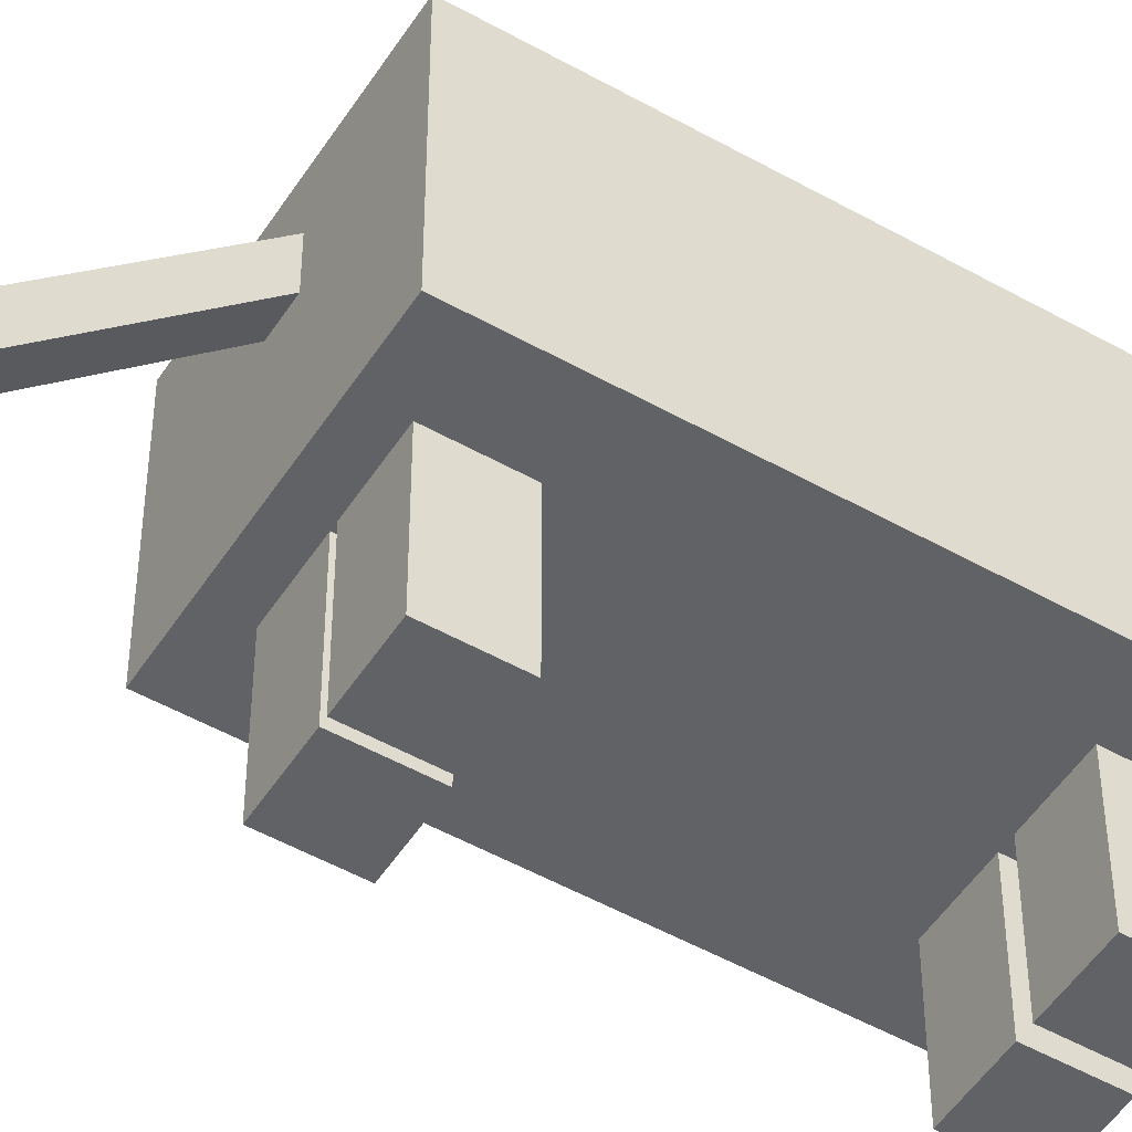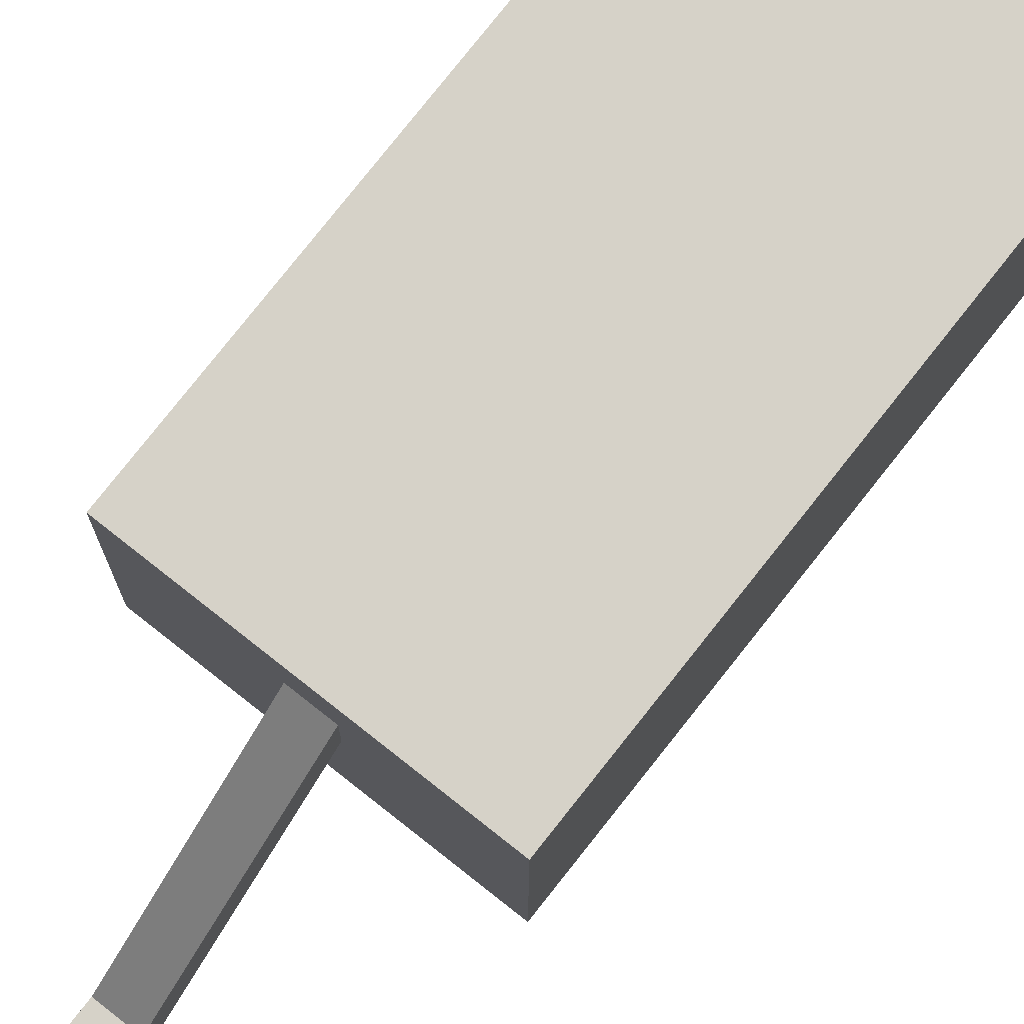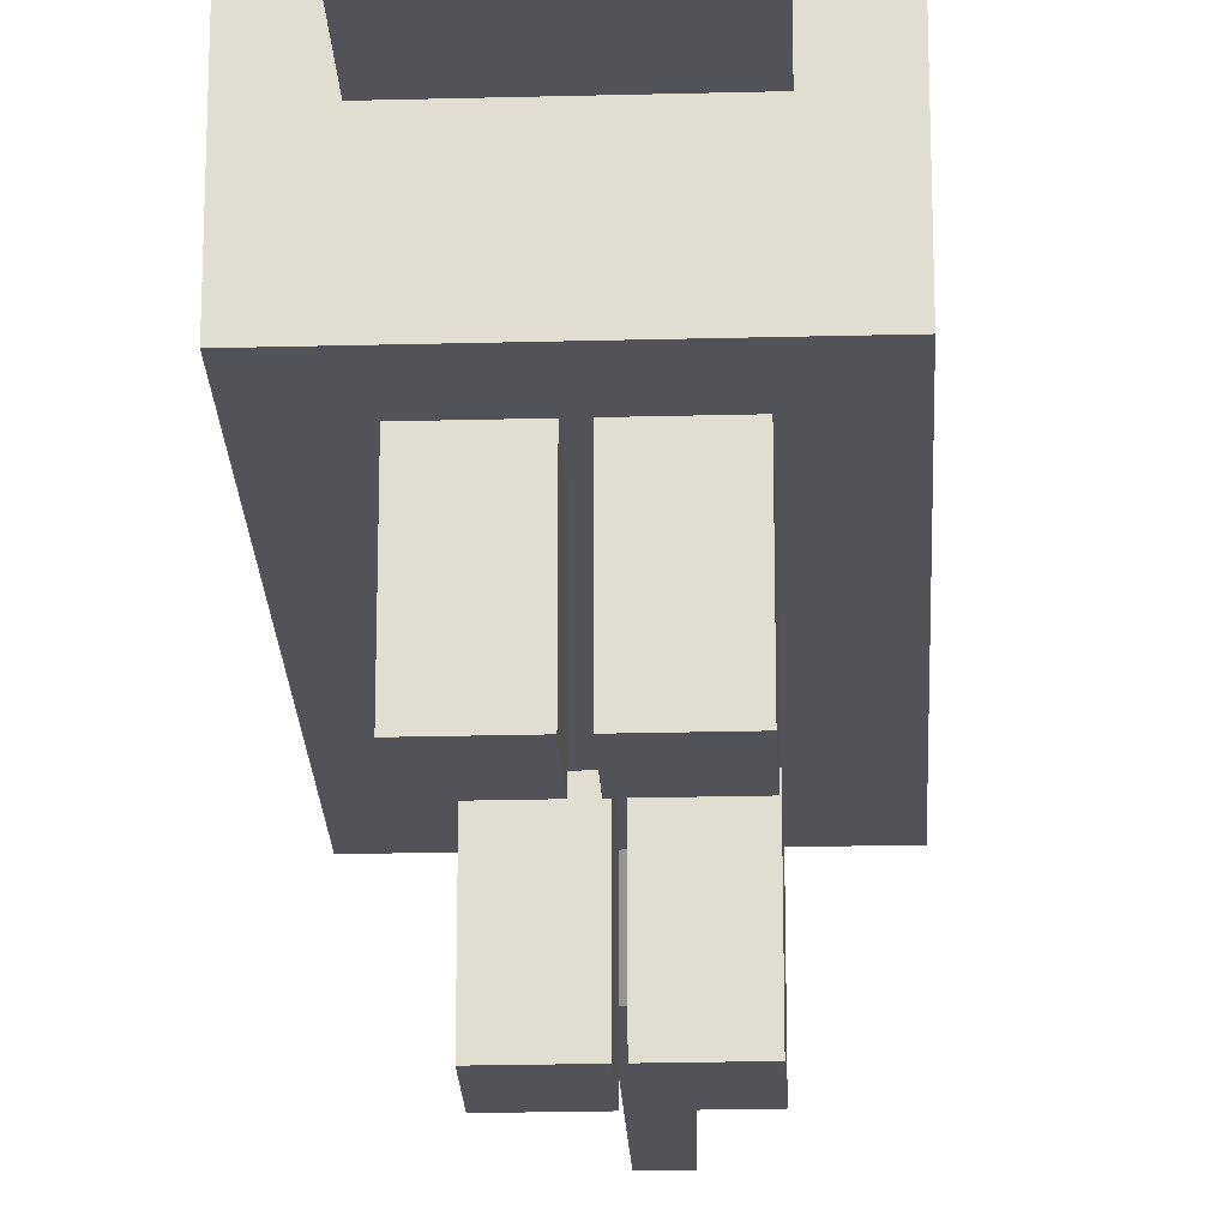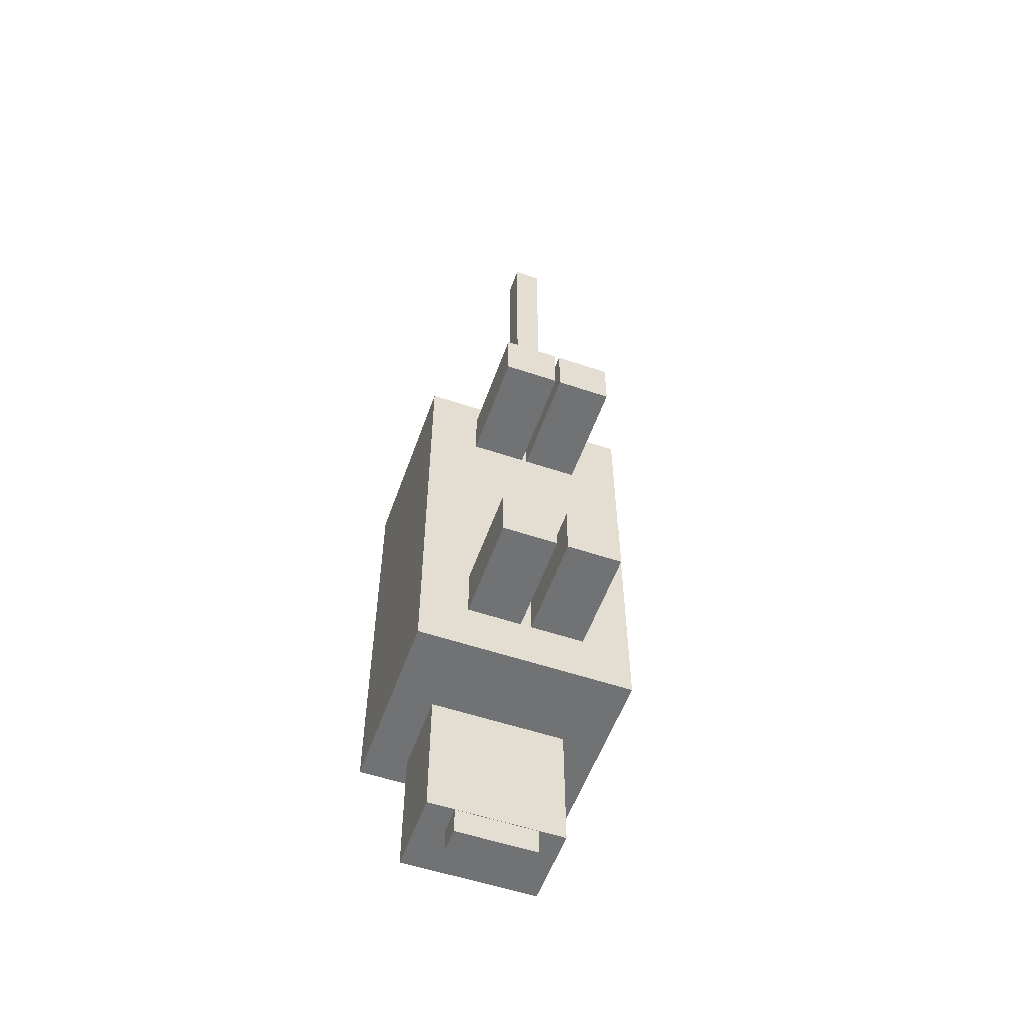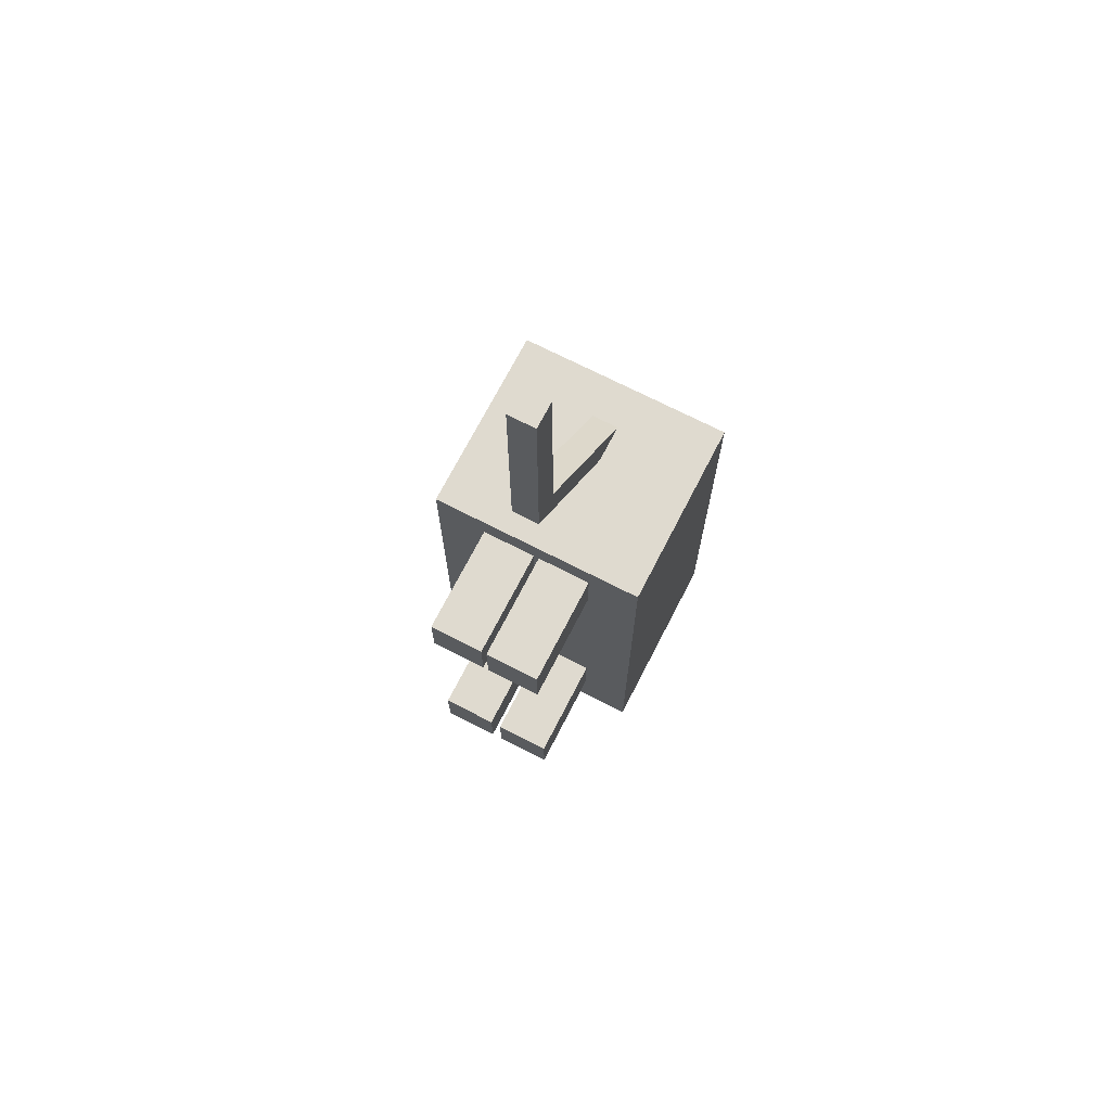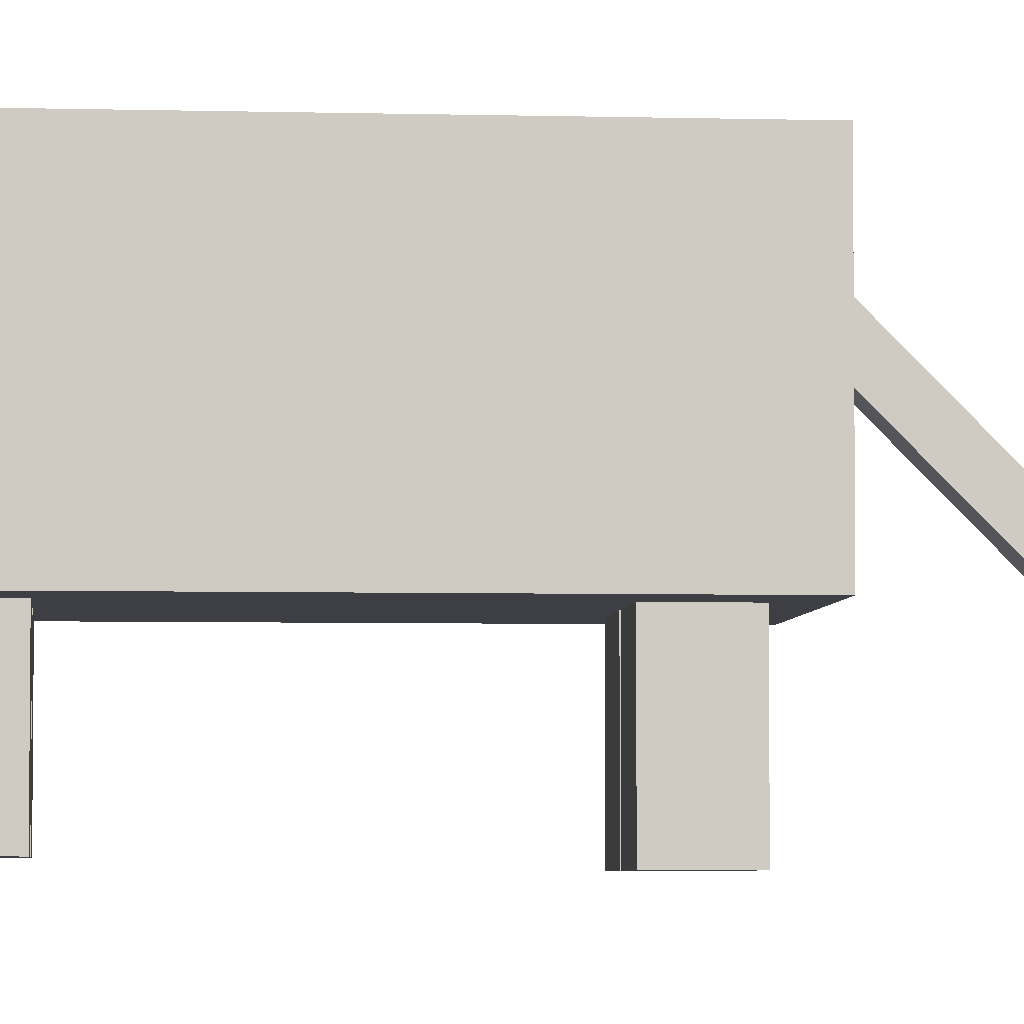
<metadata>
{"format":"obj","ext":"obj","renderer":"f3d","projection":"perspective","resolution":1024,"background":"white","views":[{"elev":-50.6,"azim":58.3,"up":"+Y"},{"elev":77.9,"azim":38.3,"up":"+Y"},{"elev":-22.6,"azim":-177.4,"up":"+Y"},{"elev":-55.6,"azim":-19.5,"up":"+Z"},{"elev":70.9,"azim":27.2,"up":"+Z"},{"elev":-4.5,"azim":-95.2,"up":"+Y"}]}
</metadata>
<code>
o body
v 0.25 0.6875 -0.4375
v 0.25 0.25 -0.4375
v 0.25 0.6875 0.5625
v 0.25 0.25 0.5625
v -0.25 0.25 -0.4375
v -0.25 0.6875 -0.4375
v -0.25 0.25 0.5625
v -0.25 0.6875 0.5625
f 4 7 5 2
f 3 4 2 1
f 8 3 1 6
f 7 8 6 5
f 6 1 2 5
f 7 4 3 8
o head
v 0.1562 0.625 -0.4375
v 0.1562 0.625 -0.75
v 0.1562 0.4375 -0.4375
v 0.1562 0.4375 -0.75
v -0.1562 0.625 -0.75
v -0.1562 0.625 -0.4375
v -0.1562 0.4375 -0.75
v -0.1562 0.4375 -0.4375
f 12 15 13 10
f 11 12 10 9
f 16 11 9 14
f 15 16 14 13
f 14 9 10 13
f 15 12 11 16
o head
v 0.09375 0.501 -0.6875
v 0.09375 0.501 -0.8125
v 0.09375 0.4385 -0.6875
v 0.09375 0.4385 -0.8125
v -0.09375 0.501 -0.8125
v -0.09375 0.501 -0.6875
v -0.09375 0.4385 -0.8125
v -0.09375 0.4385 -0.6875
f 20 23 21 18
f 19 20 18 17
f 24 19 17 22
f 23 24 22 21
f 22 17 18 21
f 23 20 19 24
o head
v 0.125 0.6875 -0.4375
v 0.125 0.6875 -0.5625
v 0.125 0.6875 -0.4375
v 0.125 0.6875 -0.5625
v 0.0625 0.6875 -0.5625
v 0.0625 0.6875 -0.4375
v 0.0625 0.6875 -0.5625
v 0.0625 0.6875 -0.4375
f 28 31 29 26
f 27 28 26 25
f 32 27 25 30
f 31 32 30 29
f 30 25 26 29
f 31 28 27 32
o head
v -0.0625 0.6875 -0.4375
v -0.0625 0.6875 -0.5625
v -0.0625 0.6875 -0.4375
v -0.0625 0.6875 -0.5625
v -0.125 0.6875 -0.5625
v -0.125 0.6875 -0.4375
v -0.125 0.6875 -0.5625
v -0.125 0.6875 -0.4375
f 36 39 37 34
f 35 36 34 33
f 40 35 33 38
f 39 40 38 37
f 38 33 34 37
f 39 36 35 40
o tail1
v 0.03125 0.6067 0.5442
v 0.03125 0.5625 0.5
v 0.03125 0.2531 0.8977
v 0.03125 0.2089 0.8536
v -0.03125 0.5625 0.5
v -0.03125 0.6067 0.5442
v -0.03125 0.2089 0.8536
v -0.03125 0.2531 0.8977
f 44 47 45 42
f 43 44 42 41
f 48 43 41 46
f 47 48 46 45
f 46 41 42 45
f 47 44 43 48
o tail2
v 0.03125 0.2714 0.8536
v 0.03125 0.2089 0.8536
v 0.03125 0.2714 1.354
v 0.03125 0.2089 1.354
v -0.03125 0.2089 0.8536
v -0.03125 0.2714 0.8536
v -0.03125 0.2089 1.354
v -0.03125 0.2714 1.354
f 52 55 53 50
f 51 52 50 49
f 56 51 49 54
f 55 56 54 53
f 54 49 50 53
f 55 52 51 56
o backLegL
v -0.00625 0.375 0.5
v -0.00625 0.375 0.375
v -0.00625 0 0.5
v -0.00625 0 0.375
v -0.1313 0.375 0.375
v -0.1313 0.375 0.5
v -0.1313 0 0.375
v -0.1313 0 0.5
f 60 63 61 58
f 59 60 58 57
f 64 59 57 62
f 63 64 62 61
f 62 57 58 61
f 63 60 59 64
o backLegR
v 0.1313 0.375 0.5
v 0.1313 0.375 0.375
v 0.1313 0 0.5
v 0.1313 0 0.375
v 0.00625 0.375 0.375
v 0.00625 0.375 0.5
v 0.00625 0 0.375
v 0.00625 0 0.5
f 68 71 69 66
f 67 68 66 65
f 72 67 65 70
f 71 72 70 69
f 70 65 66 69
f 71 68 67 72
o frontLegL
v -0.0125 0.6375 -0.1875
v -0.0125 0.6375 -0.3125
v -0.0125 0.0125 -0.1875
v -0.0125 0.0125 -0.3125
v -0.1375 0.6375 -0.3125
v -0.1375 0.6375 -0.1875
v -0.1375 0.0125 -0.3125
v -0.1375 0.0125 -0.1875
f 76 79 77 74
f 75 76 74 73
f 80 75 73 78
f 79 80 78 77
f 78 73 74 77
f 79 76 75 80
o frontLegR
v 0.1375 0.6375 -0.1875
v 0.1375 0.6375 -0.3125
v 0.1375 0.0125 -0.1875
v 0.1375 0.0125 -0.3125
v 0.0125 0.6375 -0.3125
v 0.0125 0.6375 -0.1875
v 0.0125 0.0125 -0.3125
v 0.0125 0.0125 -0.1875
f 84 87 85 82
f 83 84 82 81
f 88 83 81 86
f 87 88 86 85
f 86 81 82 85
f 87 84 83 88

</code>
